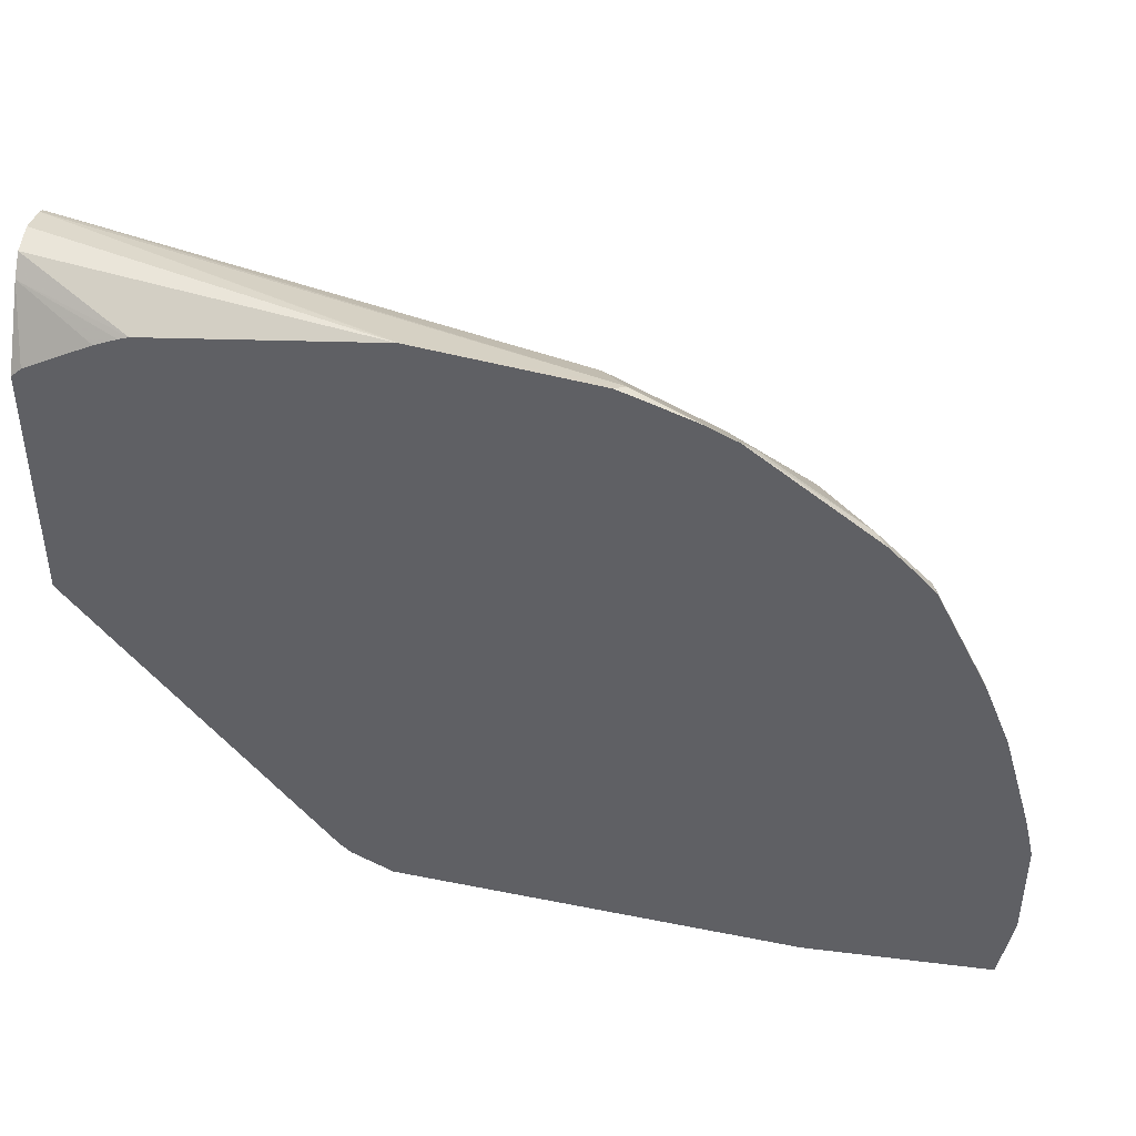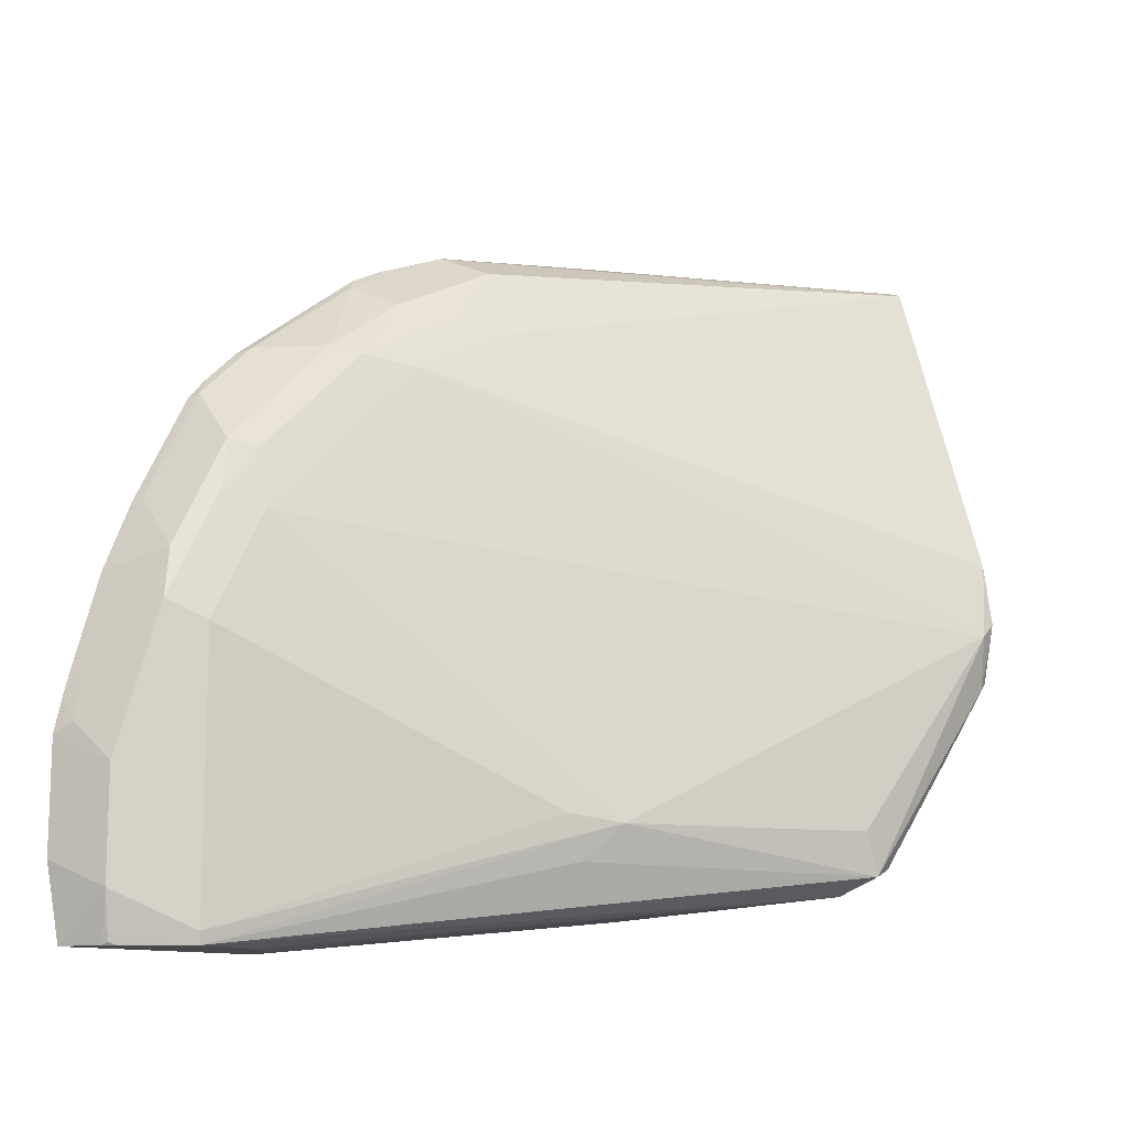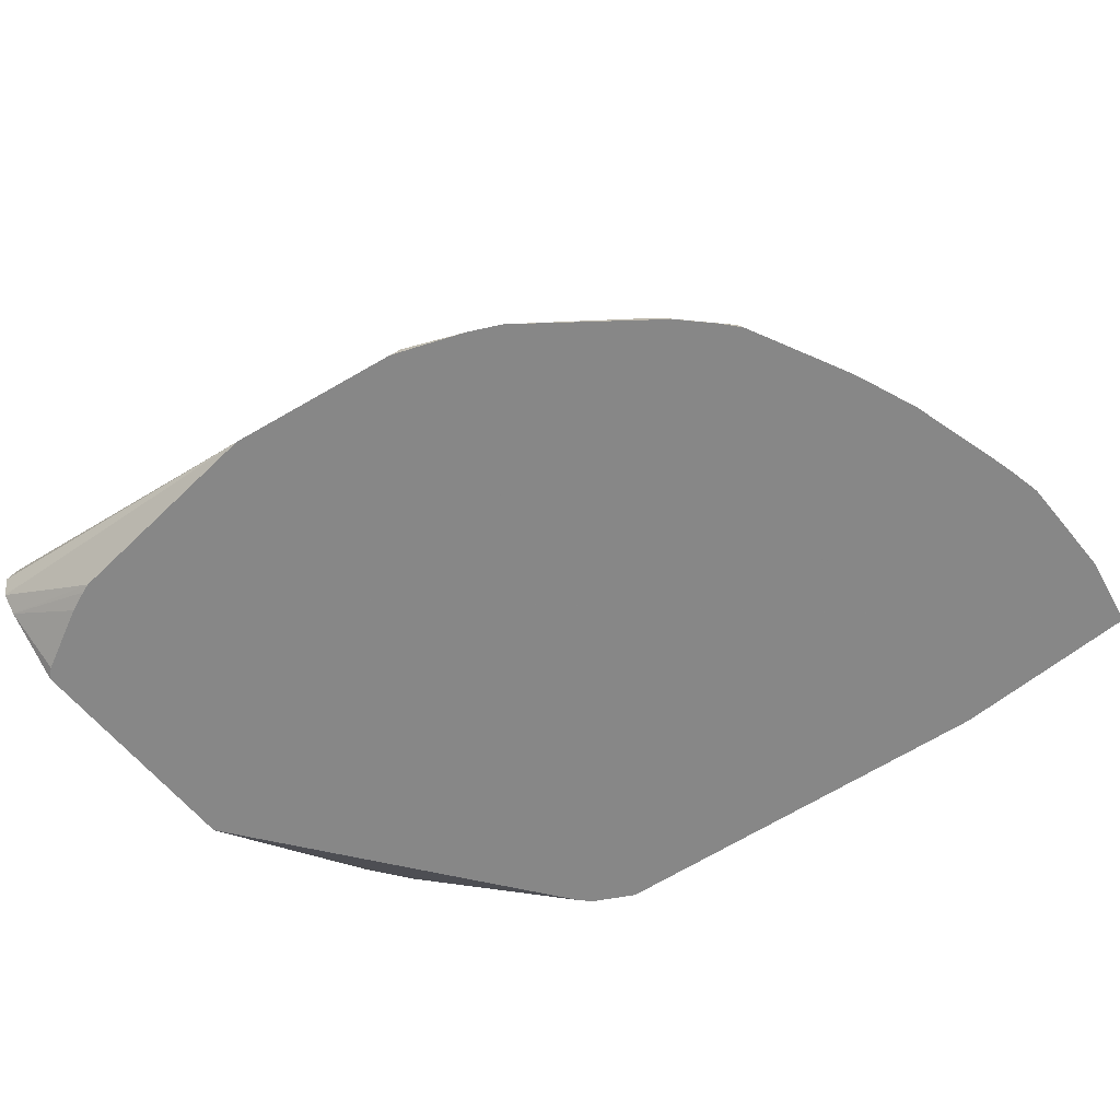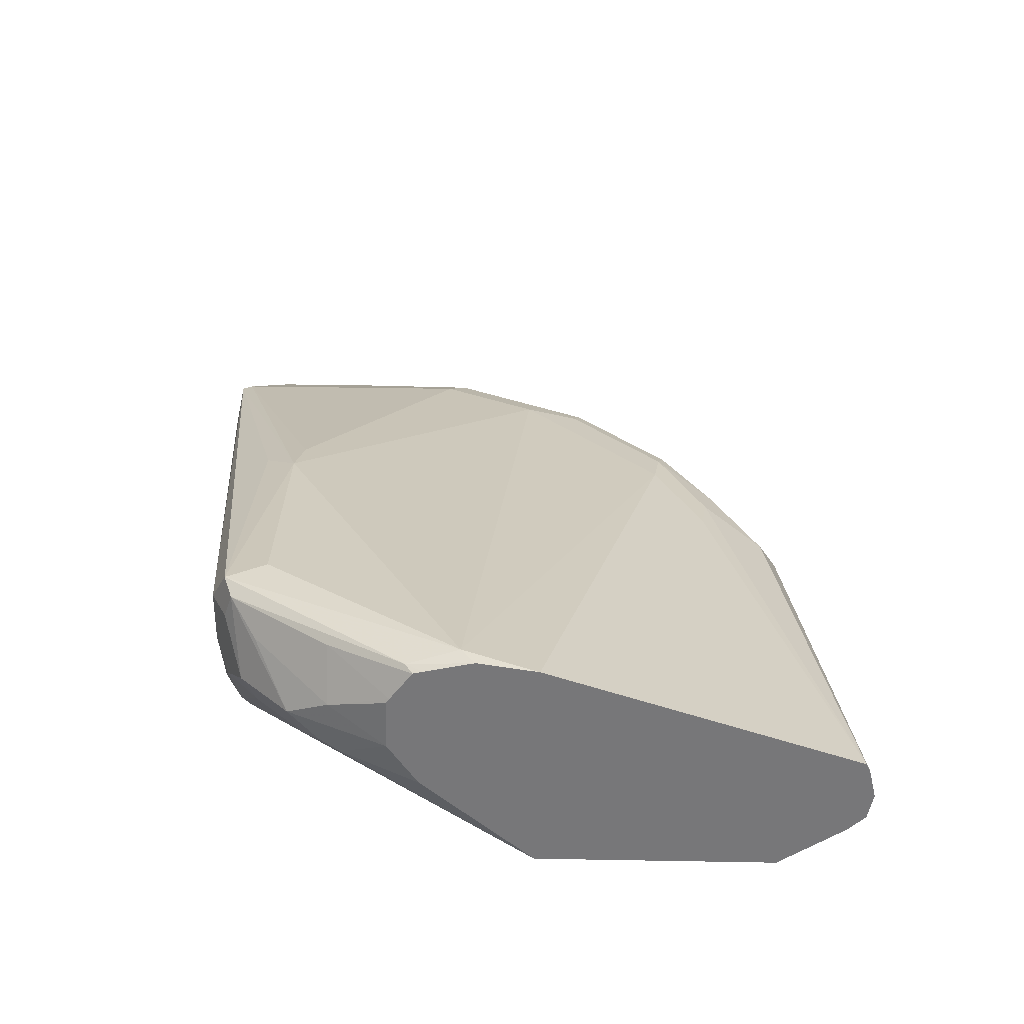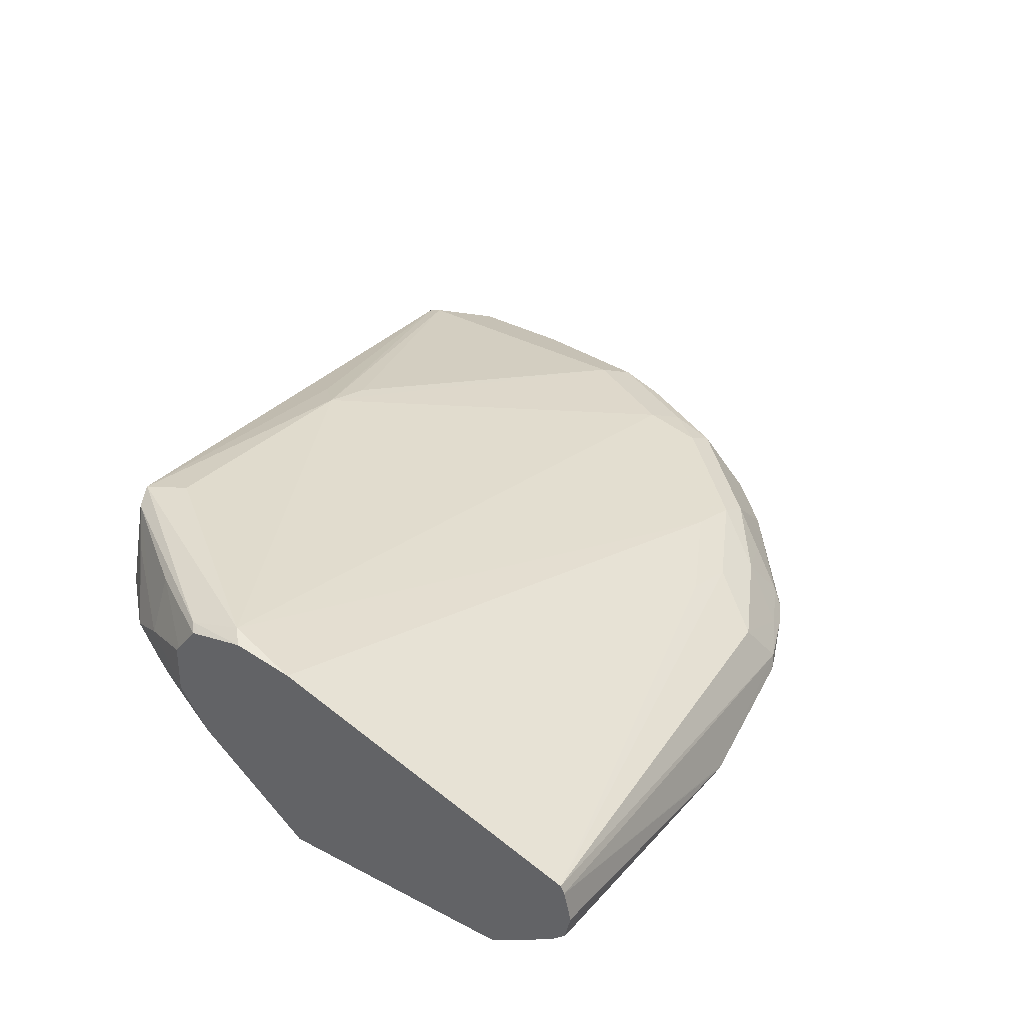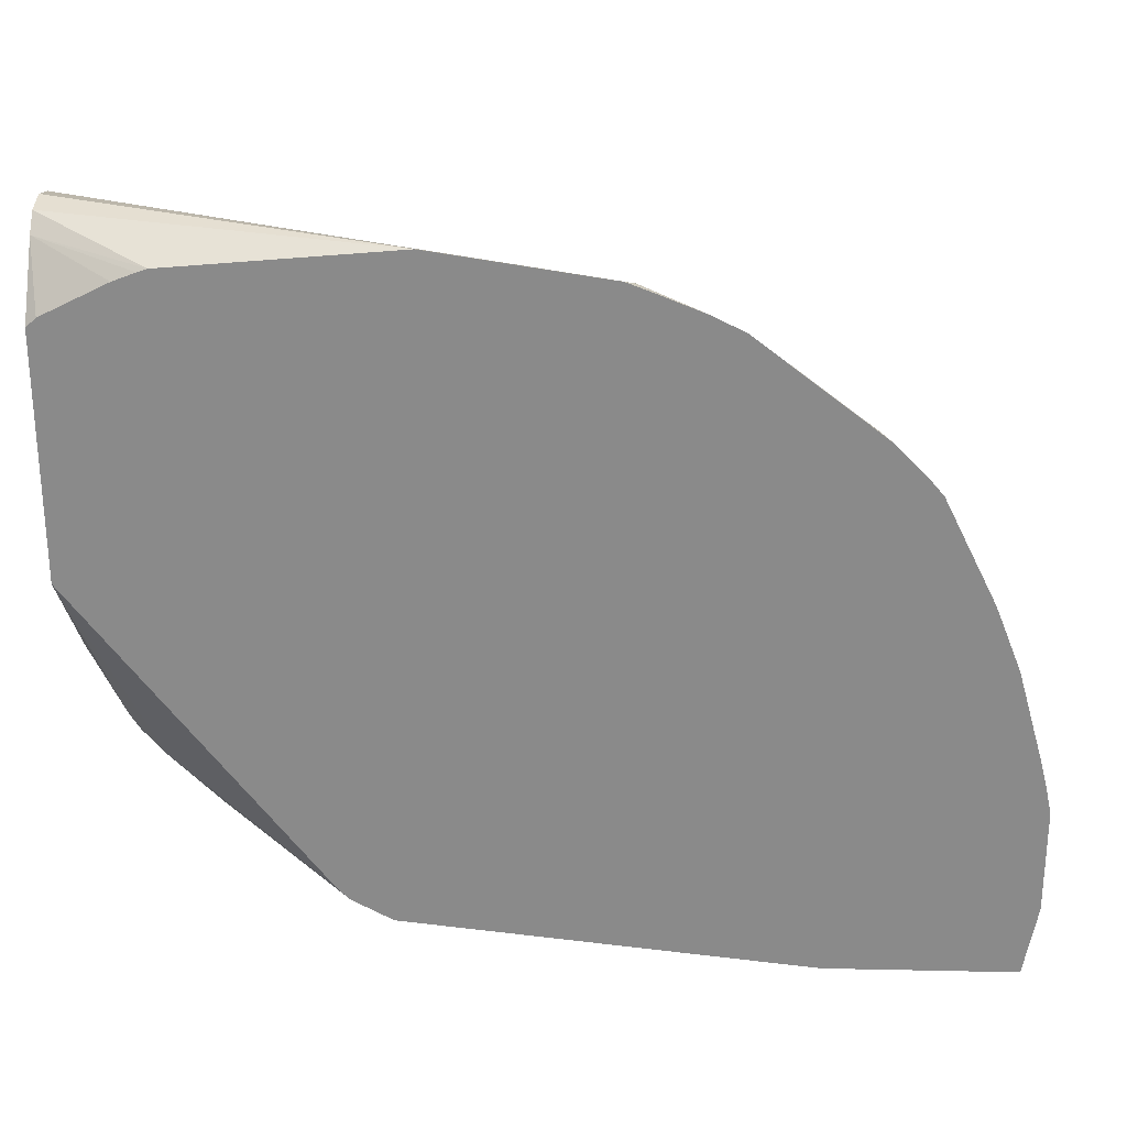
<metadata>
{"format":"obj","ext":"obj","renderer":"f3d","projection":"perspective","resolution":1024,"background":"white","views":[{"elev":43.7,"azim":-171.7,"up":"+Y"},{"elev":-12.4,"azim":-37.6,"up":"+Y"},{"elev":-62.4,"azim":-140.6,"up":"+Z"},{"elev":32.6,"azim":91.4,"up":"+Z"},{"elev":38.2,"azim":123.5,"up":"+Z"},{"elev":26.2,"azim":-178.1,"up":"+Y"}]}
</metadata>
<code>
v -0.9531 -0.2136 0.02718
v -0.9451 -0.2136 0.0431
v -0.9475 -0.1951 0.04877
v -0.9583 -0.185 0.02718
v -0.8782 -0.2136 0.02718
v -0.9418 -0.2136 0.04638
v -0.944 -0.2125 0.04529
v -0.9336 -0.202 0.05574
v -0.9475 -0.1533 0.04877
v -0.9583 -0.1431 0.02718
v -0.8819 -0.2136 0.04385
v -0.7169 -0.1954 0.02718
v -0.6688 -0.1881 0.1045
v -0.9312 -0.2136 0.05343
v -0.9187 -0.2136 0.06179
v -0.9196 -0.209 0.06271
v -0.9544 -0.1393 0.03484
v -0.9336 -0.09751 0.05574
v -0.9554 -0.1302 0.02718
v -0.8834 -0.2136 0.0469
v -0.7007 -0.1865 0.02718
v -0.6584 -0.1829 0.07315
v -0.6688 -0.1881 0.0836
v -0.641 -0.1742 0.0836
v -0.6549 -0.1811 0.1045
v -0.6532 -0.1776 0.115
v -0.6619 -0.1811 0.1184
v -0.8941 -0.2136 0.05601
v -0.8853 -0.2136 0.05014
v -0.7872 -0.1811 0.09753
v -0.7733 -0.1672 0.1045
v -0.9196 -0.1045 0.06271
v -0.7942 -0.1646 0.09927
v -0.951 -0.1202 0.03136
v -0.9531 -0.1212 0.02718
v -0.8987 -0.06272 0.06271
v -0.9126 -0.05574 0.05574
v -0.9301 -0.07836 0.05226
v -0.696 -0.1818 0.02718
v -0.6479 -0.1698 0.06793
v -0.6201 -0.1533 0.0836
v -0.6401 -0.1672 0.1045
v -0.6114 -0.1359 0.09405
v -0.6218 -0.1359 0.115
v -0.5997 -0.1014 0.1187
v -0.6035 -0.1045 0.1202
v -0.6061 -0.08358 0.1254
v -0.6688 -0.1646 0.1202
v -0.9353 -0.08097 0.04181
v -0.9426 -0.08463 0.02718
v -0.8569 -0.02092 0.06271
v -0.8987 -0.03919 0.05748
v -0.9092 -0.03658 0.05226
v -0.9092 -0.01569 0.03136
v -0.9301 -0.0575 0.03136
v -0.5997 -0.05548 0.02718
v -0.627 -0.1489 0.06793
v -0.6166 -0.1411 0.07315
v -0.5997 -0.1126 0.0836
v -0.5997 -0.112 0.1045
v -0.5997 -0.1106 0.1065
v -0.5997 -0.09746 0.1196
v -0.5997 -0.07787 0.124
v -0.5997 -0.05369 0.1202
v -0.836 -1.2e-07 0.06271
v -0.9353 -0.06638 0.02718
v -0.8569 0.002611 0.05748
v -0.8883 -0.01569 0.05226
v -0.8883 0.005222 0.03136
v -0.905 -0.009422 0.02718
v -0.9113 -0.01674 0.02718
v -0.9321 -0.05855 0.02718
v -0.5997 0.04081 0.02718
v -0.5997 -0.1005 0.06568
v -0.6131 -0.1324 0.06967
v -0.5997 0.07172 0.07838
v -0.7942 0.02089 0.06271
v -0.8673 0.005222 0.05226
v -0.8151 0.0235 0.05748
v -0.7942 0.04876 0.04877
v -0.836 0.02784 0.04877
v -0.8569 0.02089 0.04181
v -0.8465 0.03655 0.03136
v -0.8423 0.04177 0.02718
v -0.8924 0.003122 0.02718
v -0.5997 0.06737 0.0453
v -0.6037 0.04447 0.02718
v -0.5997 0.07333 0.07517
v -0.8047 0.05747 0.03136
v -0.8256 0.04703 0.03136
v -0.8298 0.04805 0.02718
v -0.5997 0.0741 0.05178
v -0.6299 0.05747 0.02718
v -0.6388 0.0609 0.02718
v -0.6427 0.06221 0.02718
v -0.5997 0.07631 0.06258
v -0.7315 0.07001 0.02718
v -0.7336 0.06973 0.02718
v -0.8005 0.05954 0.02718
v -0.8088 0.05642 0.02718
f 45 76 64
f 45 64 63
f 45 88 76
f 45 96 88
f 35 38 49
f 45 86 92
f 45 73 86
f 45 56 73
f 45 92 96
f 45 63 62
f 47 64 65
f 46 62 63
f 46 63 47
f 47 63 64
f 45 74 56
f 47 65 51
f 49 66 50
f 49 55 66
f 51 65 67
f 52 67 68
f 52 68 53
f 45 62 46
f 45 59 74
f 43 59 60
f 45 61 60
f 35 49 50
f 53 68 69
f 36 51 67
f 36 67 52
f 36 52 37
f 36 47 51
f 37 52 53
f 38 53 54
f 38 54 55
f 45 60 59
f 38 55 49
f 39 57 40
f 40 57 41
f 41 57 58
f 41 58 59
f 41 59 43
f 41 43 42
f 43 60 61
f 43 61 44
f 44 61 45
f 39 56 57
f 53 69 54
f 80 89 90
f 54 71 55
f 76 79 77
f 78 81 82
f 80 90 81
f 81 90 83
f 81 83 82
f 83 90 84
f 84 90 91
f 86 87 93
f 86 93 94
f 86 94 95
f 86 95 92
f 88 96 97
f 88 97 98
f 88 98 89
f 89 98 99
f 89 99 100
f 89 100 91
f 89 91 90
f 92 95 97
f 92 97 96
f 34 38 35
f 76 80 79
f 76 89 80
f 76 88 89
f 73 87 86
f 54 69 70
f 55 72 66
f 55 71 72
f 56 74 75
f 56 75 57
f 57 75 58
f 58 75 59
f 59 75 74
f 64 76 65
f 65 77 79
f 54 70 71
f 65 79 67
f 67 78 68
f 67 79 80
f 67 80 81
f 67 81 78
f 68 78 69
f 69 78 82
f 69 82 83
f 69 83 84
f 69 84 85
f 69 85 70
f 65 76 77
f 31 47 36
f 26 41 42
f 31 32 33
f 1 21 12
f 1 12 5
f 1 5 11
f 1 11 20
f 1 20 29
f 1 29 28
f 1 28 15
f 1 15 14
f 1 14 6
f 1 39 21
f 1 6 2
f 2 7 3
f 3 7 8
f 3 8 16
f 3 16 32
f 3 32 18
f 3 18 9
f 3 9 10
f 3 10 4
f 5 12 13
f 2 6 7
f 1 73 56
f 1 87 73
f 1 93 87
f 31 48 47
f 1 2 3
f 1 3 4
f 1 4 10
f 1 10 19
f 1 19 35
f 1 35 50
f 1 50 66
f 1 66 72
f 1 72 71
f 1 71 70
f 1 70 85
f 1 85 84
f 1 84 91
f 1 91 100
f 1 100 99
f 1 99 98
f 1 98 97
f 1 97 95
f 1 95 94
f 1 94 93
f 5 13 11
f 6 14 7
f 1 56 39
f 7 15 16
f 17 38 34
f 18 32 36
f 18 36 37
f 18 37 53
f 18 53 38
f 21 39 40
f 21 40 22
f 22 40 24
f 24 40 41
f 24 41 26
f 26 42 43
f 26 43 44
f 26 44 45
f 26 45 46
f 26 46 27
f 27 46 47
f 27 47 48
f 27 48 31
f 27 31 30
f 7 14 15
f 31 36 32
f 17 18 38
f 17 35 19
f 24 26 25
f 12 23 13
f 7 16 8
f 9 17 10
f 17 34 35
f 9 18 17
f 10 17 19
f 11 13 20
f 12 21 22
f 12 22 23
f 13 23 22
f 13 22 24
f 13 25 26
f 13 24 25
f 13 27 15
f 13 15 28
f 13 28 29
f 13 29 20
f 15 30 31
f 15 31 16
f 15 27 30
f 16 31 33
f 16 33 32
f 13 26 27

</code>
